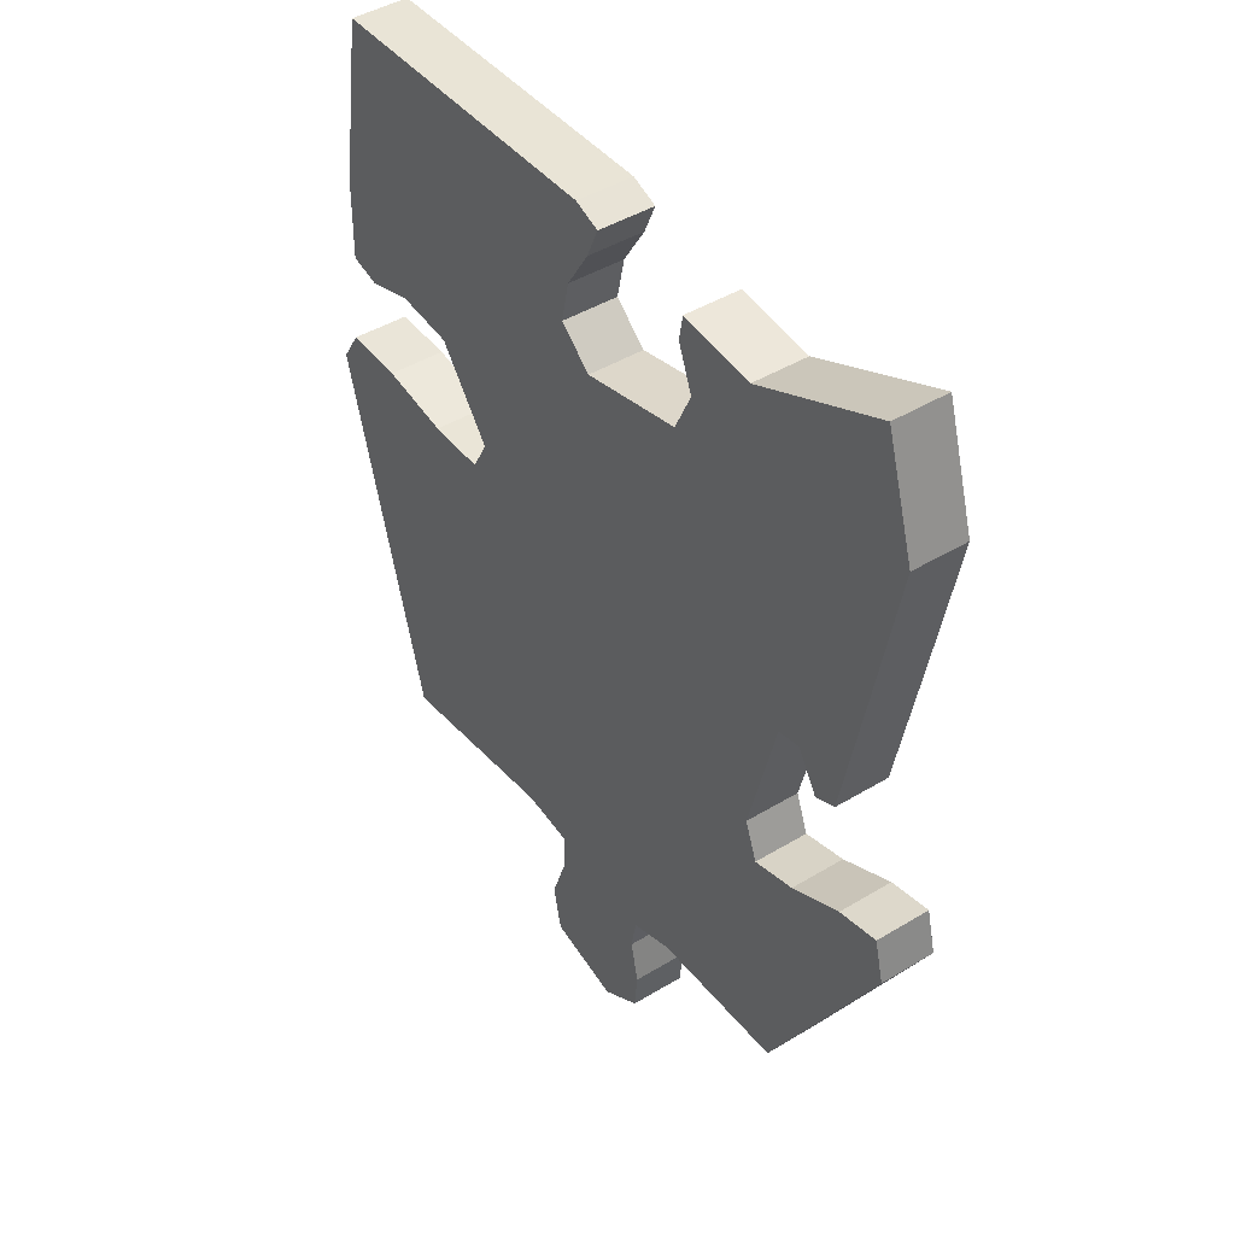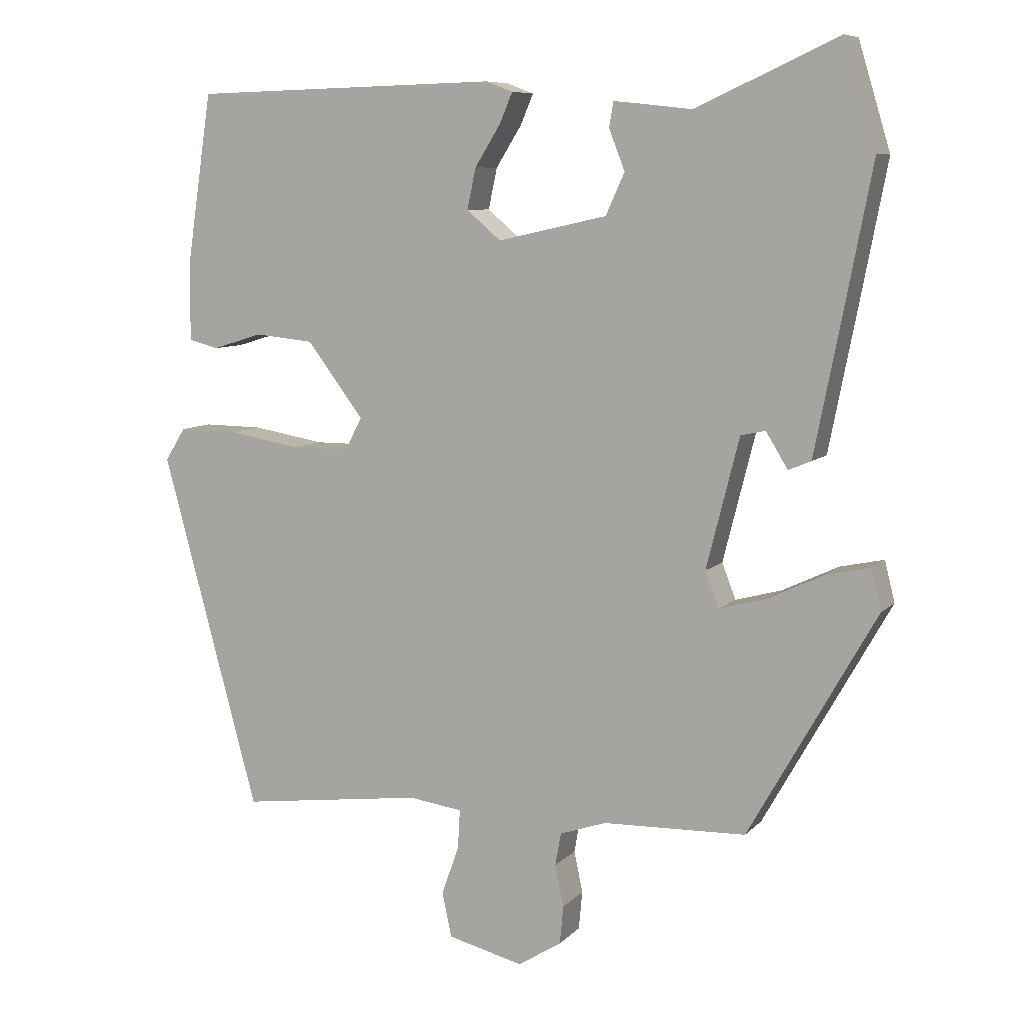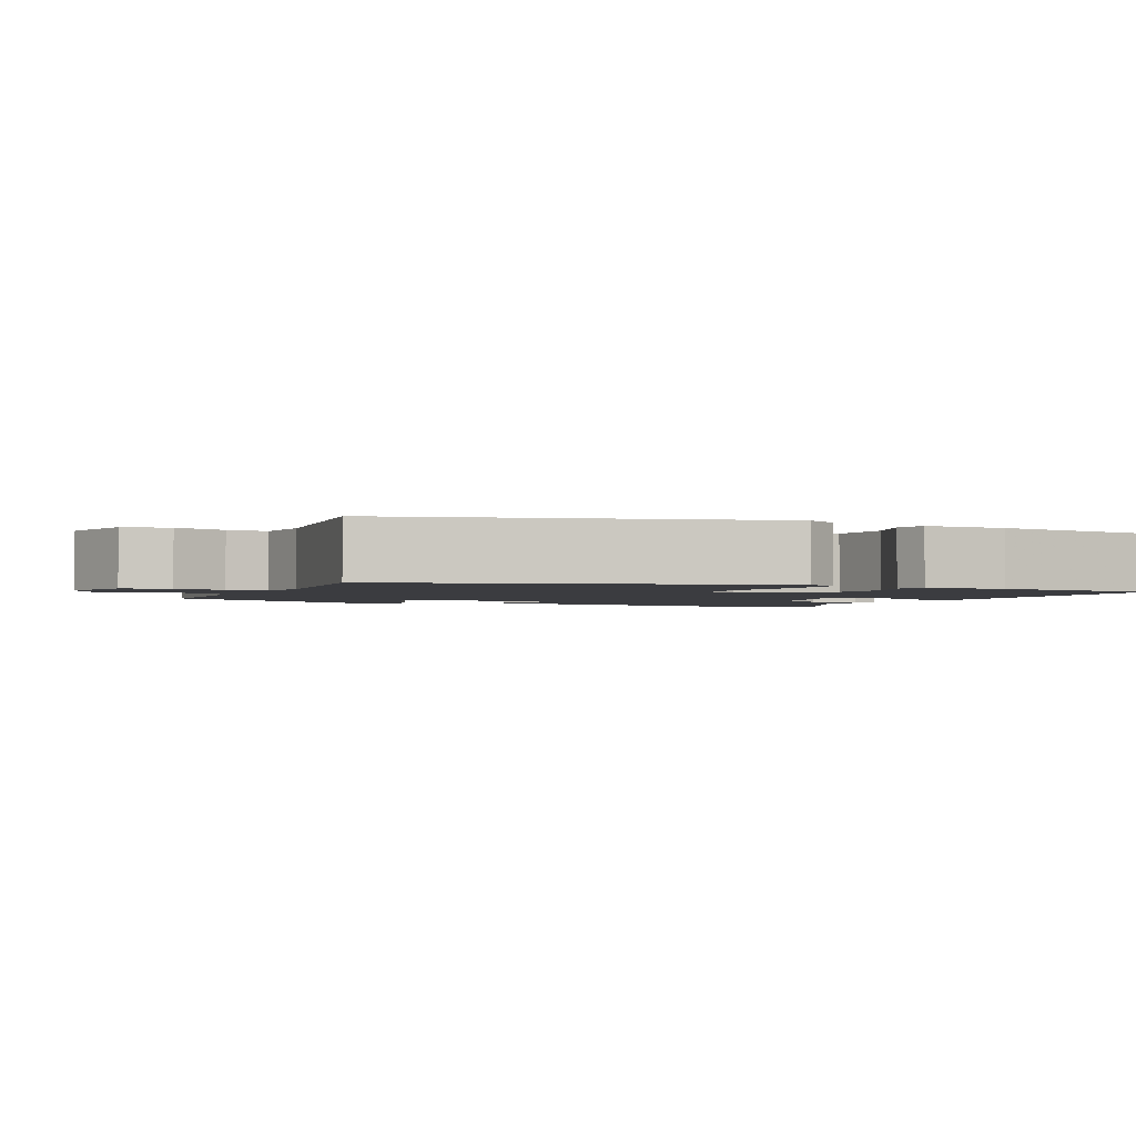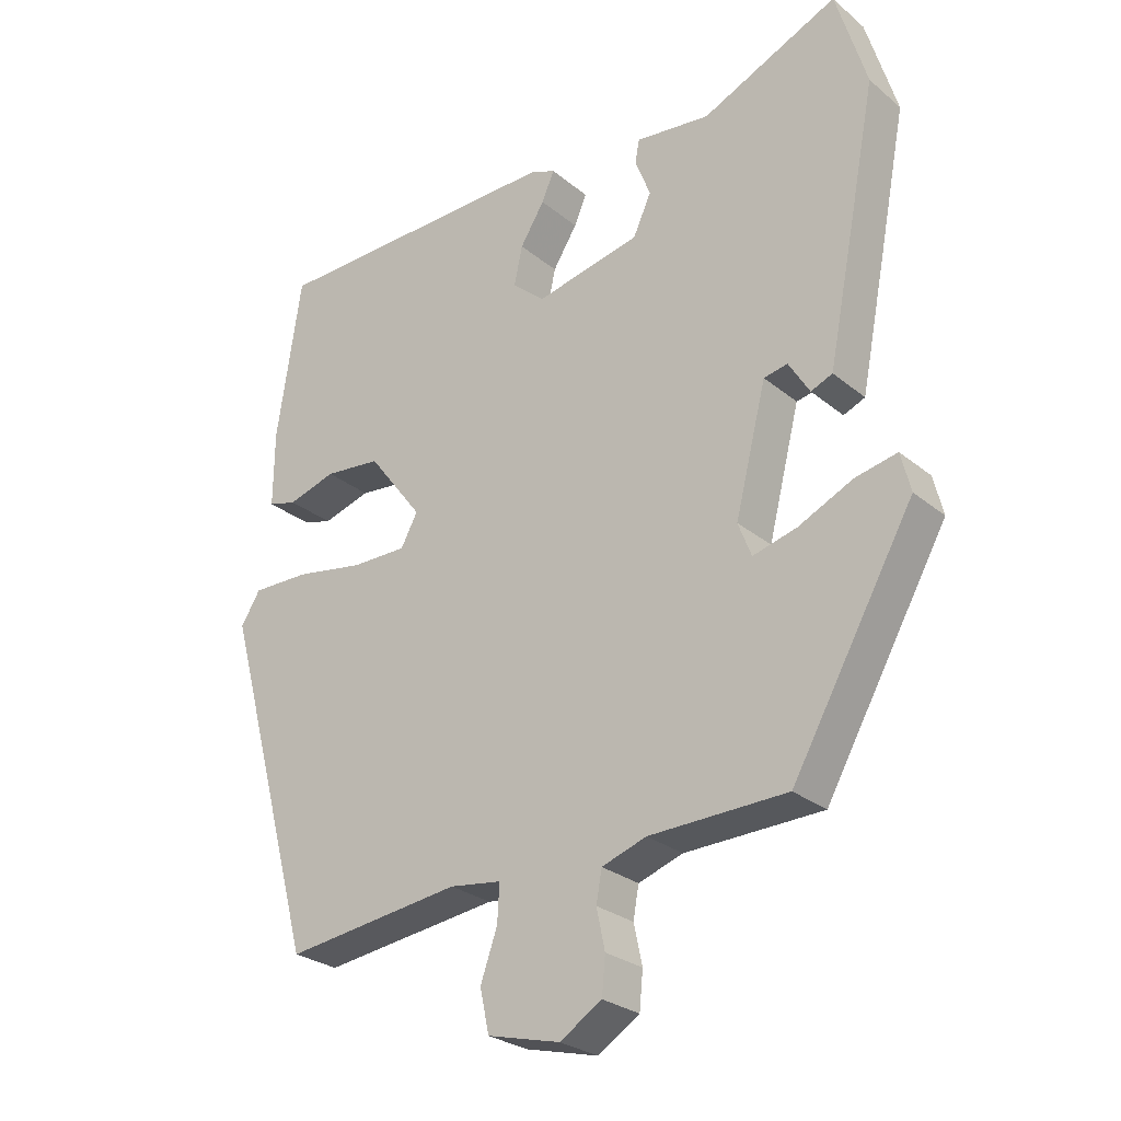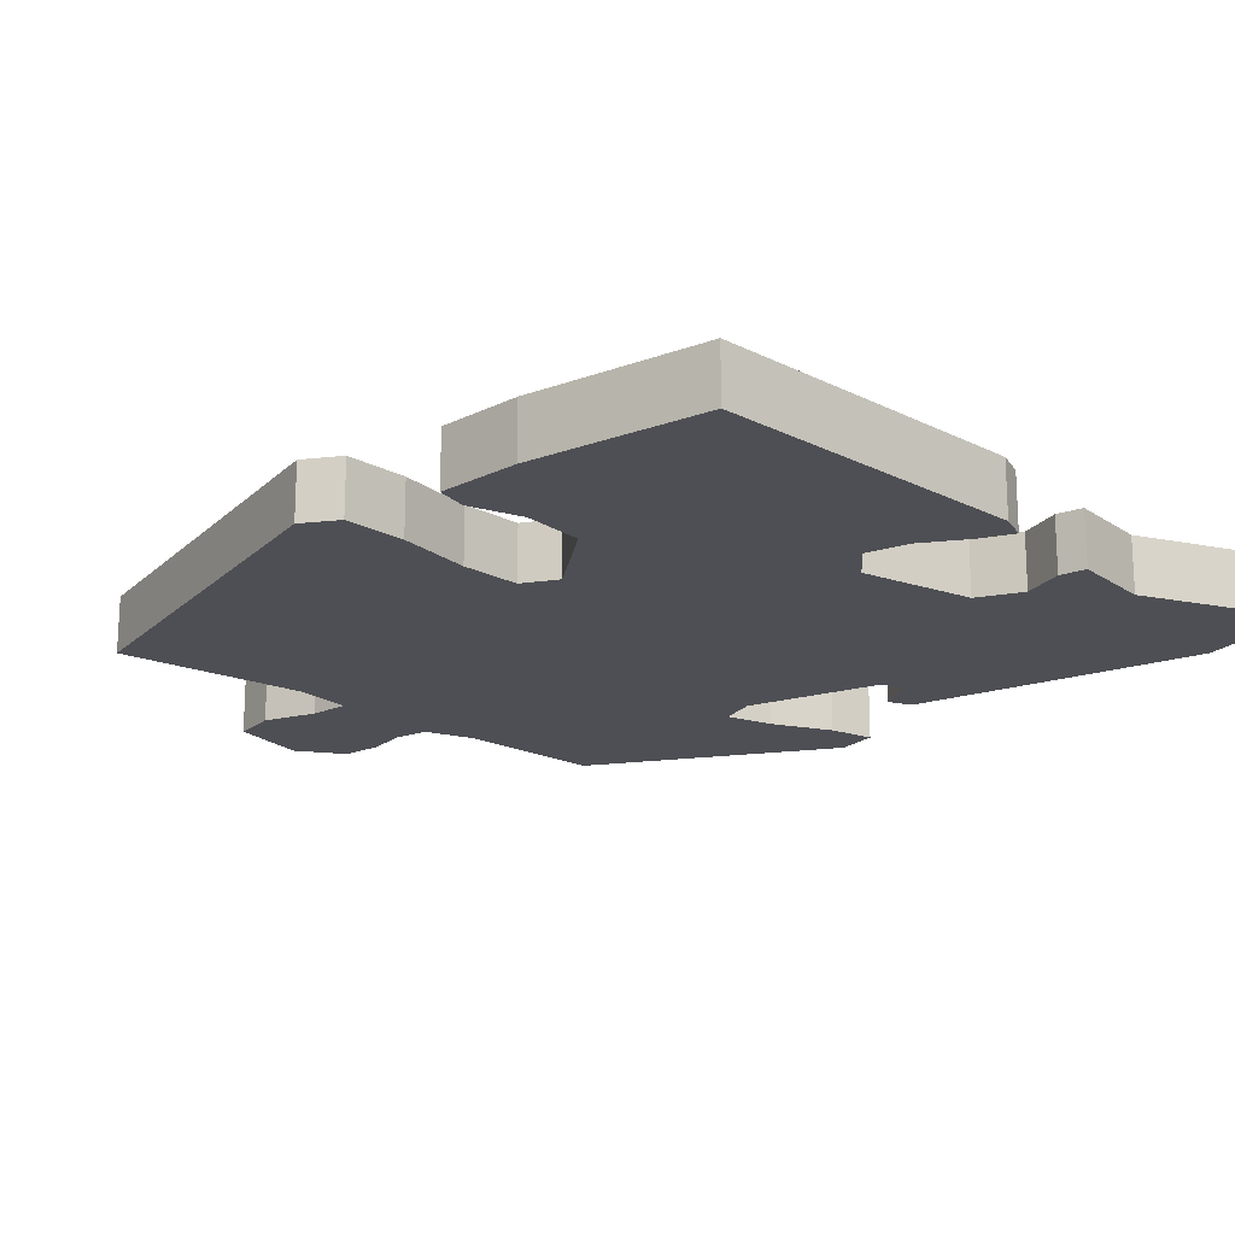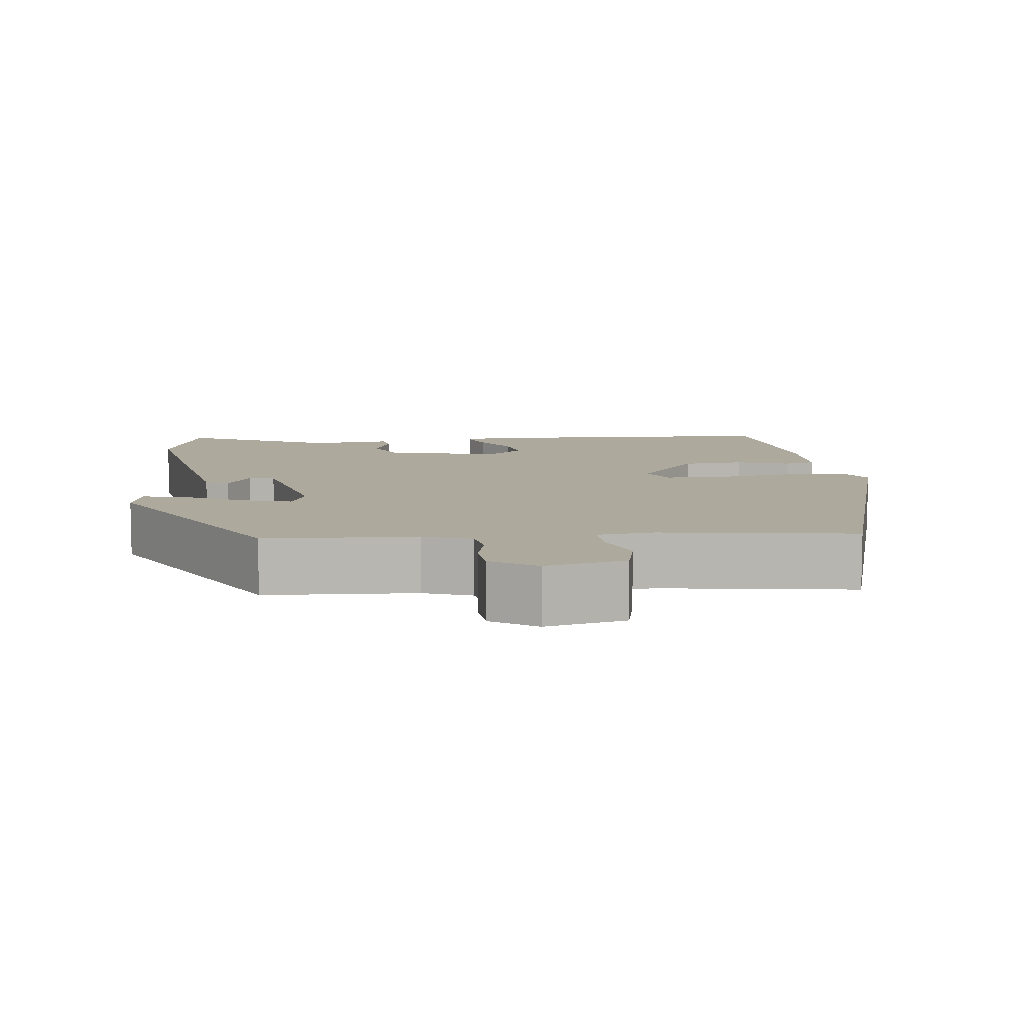
<metadata>
{"format":"obj","ext":"obj","renderer":"f3d","projection":"perspective","resolution":1024,"background":"white","views":[{"elev":44.3,"azim":54.7,"up":"+Z"},{"elev":8.1,"azim":23.4,"up":"+Z"},{"elev":-2.1,"azim":-114.5,"up":"+Y"},{"elev":-26.8,"azim":38.4,"up":"+Z"},{"elev":-18.3,"azim":-45.7,"up":"+Y"},{"elev":8.8,"azim":174.5,"up":"+Y"}]}
</metadata>
<code>
v -0.366 0.07 -0.515
v -0.499 0.07 -0.025
v -0.471 0.07 0.02
v -0.389 0.07 0.019
v -0.29 0.07 0.002
v -0.211 0.07 0.002
v -0.187 0.07 0.047
v -0.265 0.07 0.15
v -0.346 0.07 0.158
v -0.415 0.07 0.137
v -0.456 0.07 0.148
v -0.455 0.07 0.257
v -0.42 0.07 0.49
v 0.003 0.07 0.5
v 0.04 0.07 0.486
v 0.022 0.07 0.444
v -0.013 0.07 0.388
v -0.025 0.07 0.332
v 0.022 0.07 0.292
v 0.172 0.07 0.325
v 0.198 0.07 0.382
v 0.176 0.07 0.438
v 0.182 0.07 0.472
v 0.289 0.07 0.46
v 0.485 0.07 0.549
v 0.529 0.07 0.403
v 0.492 0.07 0.211
v 0.454 0.07 0.018
v 0.423 0.07 0.005
v 0.393 0.07 0.054
v 0.359 0.07 0.047
v 0.314 0.07 -0.132
v 0.333 0.07 -0.181
v 0.396 0.07 -0.164
v 0.474 0.07 -0.127
v 0.534 0.07 -0.114
v 0.548 0.07 -0.17
v 0.373 0.07 -0.48
v 0.176 0.07 -0.486
v 0.112 0.07 -0.508
v 0.104 0.07 -0.553
v 0.116 0.07 -0.61
v 0.111 0.07 -0.663
v 0.051 0.07 -0.701
v -0.053 0.07 -0.675
v -0.066 0.07 -0.614
v -0.042 0.07 -0.545
v -0.039 0.07 -0.492
v -0.113 0.07 -0.482
v -0.366 0 -0.515
v -0.499 0 -0.025
v -0.471 0 0.02
v -0.389 0 0.019
v -0.29 0 0.002
v -0.211 0 0.002
v -0.187 0 0.047
v -0.265 0 0.15
v -0.346 0 0.158
v -0.415 0 0.137
v -0.456 0 0.148
v -0.455 0 0.257
v -0.42 0 0.49
v 0.003 0 0.5
v 0.04 0 0.486
v 0.022 0 0.444
v -0.013 0 0.388
v -0.025 0 0.332
v 0.022 0 0.292
v 0.172 0 0.325
v 0.198 0 0.382
v 0.176 0 0.438
v 0.182 0 0.472
v 0.289 0 0.46
v 0.485 0 0.549
v 0.529 0 0.403
v 0.492 0 0.211
v 0.454 0 0.018
v 0.423 0 0.005
v 0.393 0 0.054
v 0.359 0 0.047
v 0.314 0 -0.132
v 0.333 0 -0.181
v 0.396 0 -0.164
v 0.474 0 -0.127
v 0.534 0 -0.114
v 0.548 0 -0.17
v 0.373 0 -0.48
v 0.176 0 -0.486
v 0.112 0 -0.508
v 0.104 0 -0.553
v 0.116 0 -0.61
v 0.111 0 -0.663
v 0.051 0 -0.701
v -0.053 0 -0.675
v -0.066 0 -0.614
v -0.042 0 -0.545
v -0.039 0 -0.492
v -0.113 0 -0.482
f 45 46 47
f 44 45 47
f 43 44 47
f 42 43 47
f 41 42 47
f 40 41 47 48
f 39 40 48 49
f 38 39 49
f 37 38 49
f 36 37 49
f 35 36 49
f 34 35 49
f 28 29 30
f 27 28 30
f 26 27 30
f 25 26 30
f 24 25 30
f 24 30 31
f 23 24 31
f 22 23 31
f 21 22 31
f 20 21 31 32
f 15 16 17
f 14 15 17
f 13 14 17
f 12 13 17
f 11 12 17
f 10 11 17
f 9 10 17
f 8 9 17 18
f 7 8 18 19
f 3 4 5
f 2 3 5
f 1 2 5
f 49 1 5
f 49 5 6
f 33 34 49
f 6 7 19
f 49 6 19
f 33 49 19
f 32 33 19
f 19 20 32
f 96 95 94
f 96 94 93
f 96 93 92
f 96 92 91
f 96 91 90
f 97 96 90 89
f 98 97 89 88
f 98 88 87
f 98 87 86
f 98 86 85
f 98 85 84
f 98 84 83
f 79 78 77
f 79 77 76
f 79 76 75
f 79 75 74
f 79 74 73
f 80 79 73
f 80 73 72
f 80 72 71
f 80 71 70
f 81 80 70 69
f 66 65 64
f 66 64 63
f 66 63 62
f 66 62 61
f 66 61 60
f 66 60 59
f 66 59 58
f 67 66 58 57
f 68 67 57 56
f 54 53 52
f 54 52 51
f 54 51 50
f 54 50 98
f 55 54 98
f 98 83 82
f 68 56 55
f 68 55 98
f 68 98 82
f 68 82 81
f 81 69 68
f 1 50 51 2
f 2 51 52 3
f 3 52 53 4
f 4 53 54 5
f 5 54 55 6
f 6 55 56 7
f 7 56 57 8
f 8 57 58 9
f 9 58 59 10
f 10 59 60 11
f 11 60 61 12
f 12 61 62 13
f 13 62 63 14
f 14 63 64 15
f 15 64 65 16
f 16 65 66 17
f 17 66 67 18
f 18 67 68 19
f 19 68 69 20
f 20 69 70 21
f 21 70 71 22
f 22 71 72 23
f 23 72 73 24
f 24 73 74 25
f 25 74 75 26
f 26 75 76 27
f 27 76 77 28
f 28 77 78 29
f 29 78 79 30
f 30 79 80 31
f 31 80 81 32
f 32 81 82 33
f 33 82 83 34
f 34 83 84 35
f 35 84 85 36
f 36 85 86 37
f 37 86 87 38
f 38 87 88 39
f 39 88 89 40
f 40 89 90 41
f 41 90 91 42
f 42 91 92 43
f 43 92 93 44
f 44 93 94 45
f 45 94 95 46
f 46 95 96 47
f 47 96 97 48
f 48 97 98 49
f 49 98 50 1

</code>
